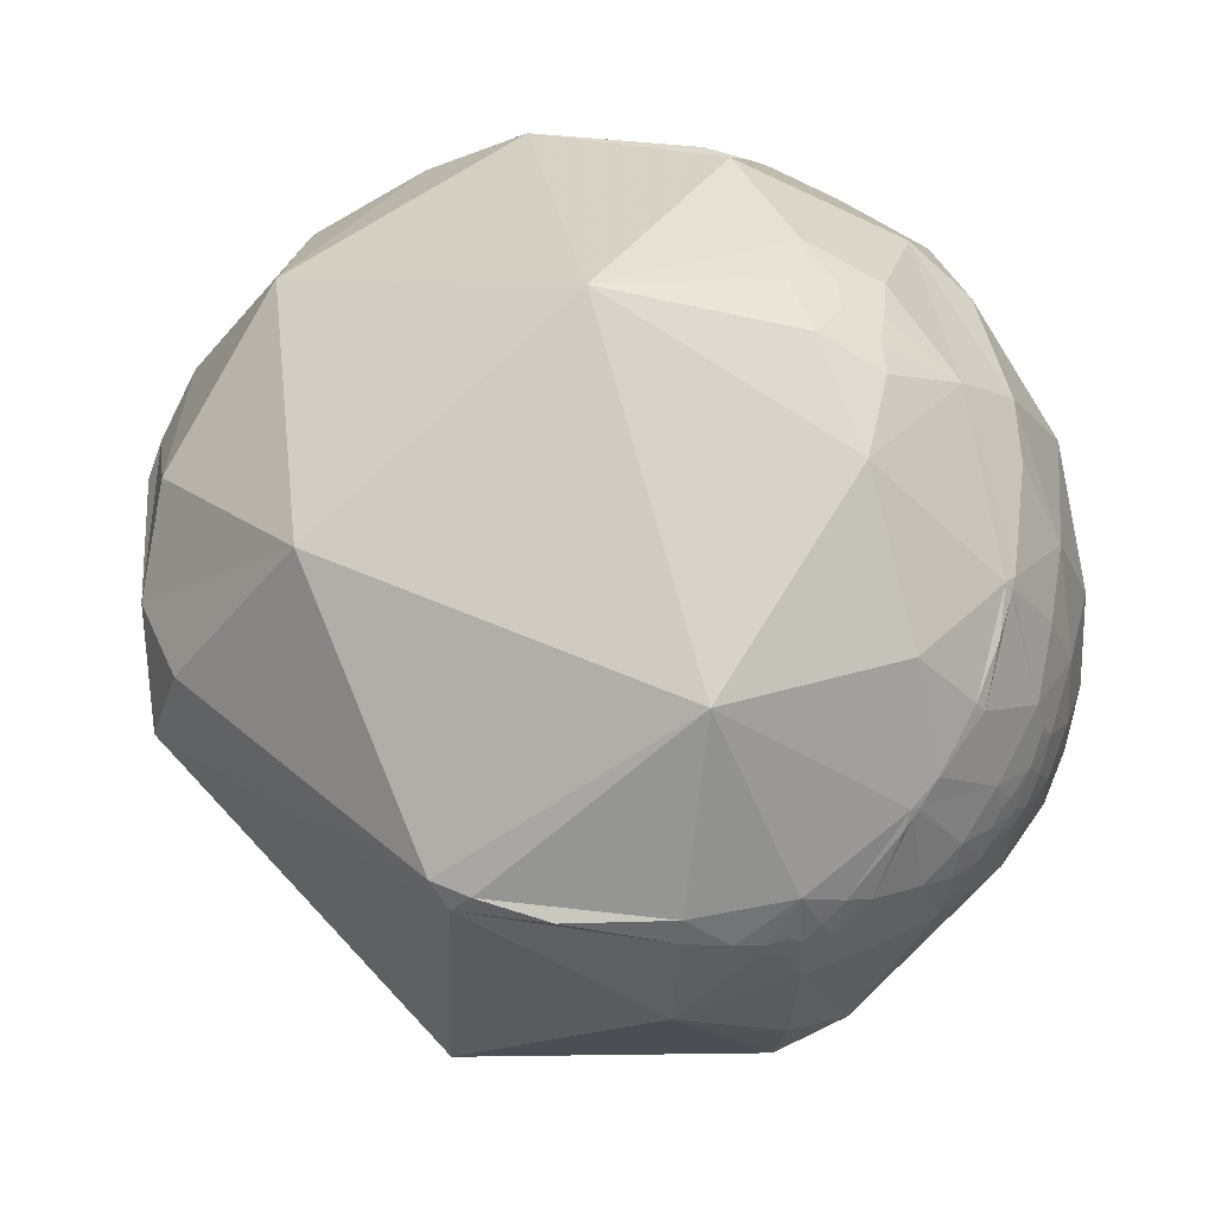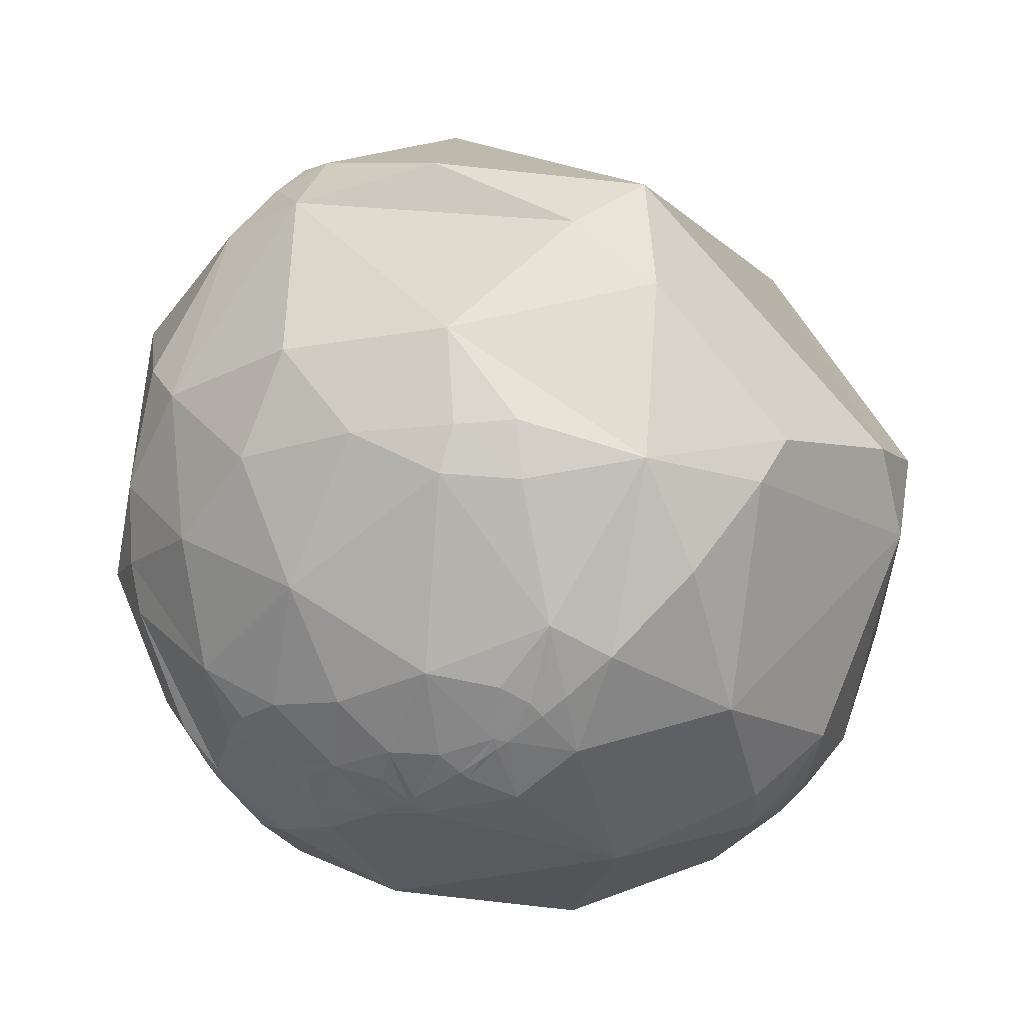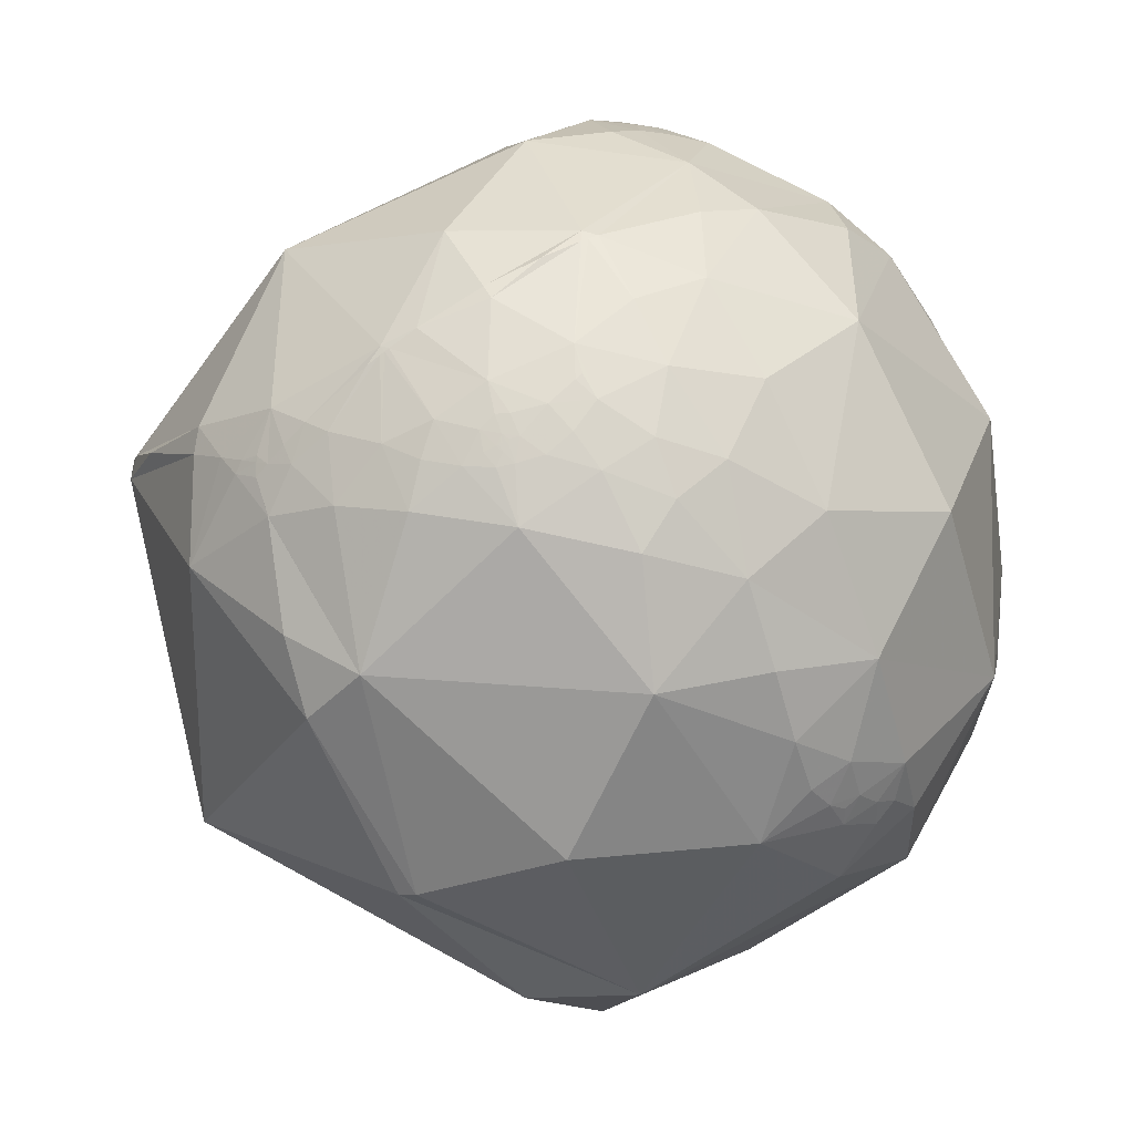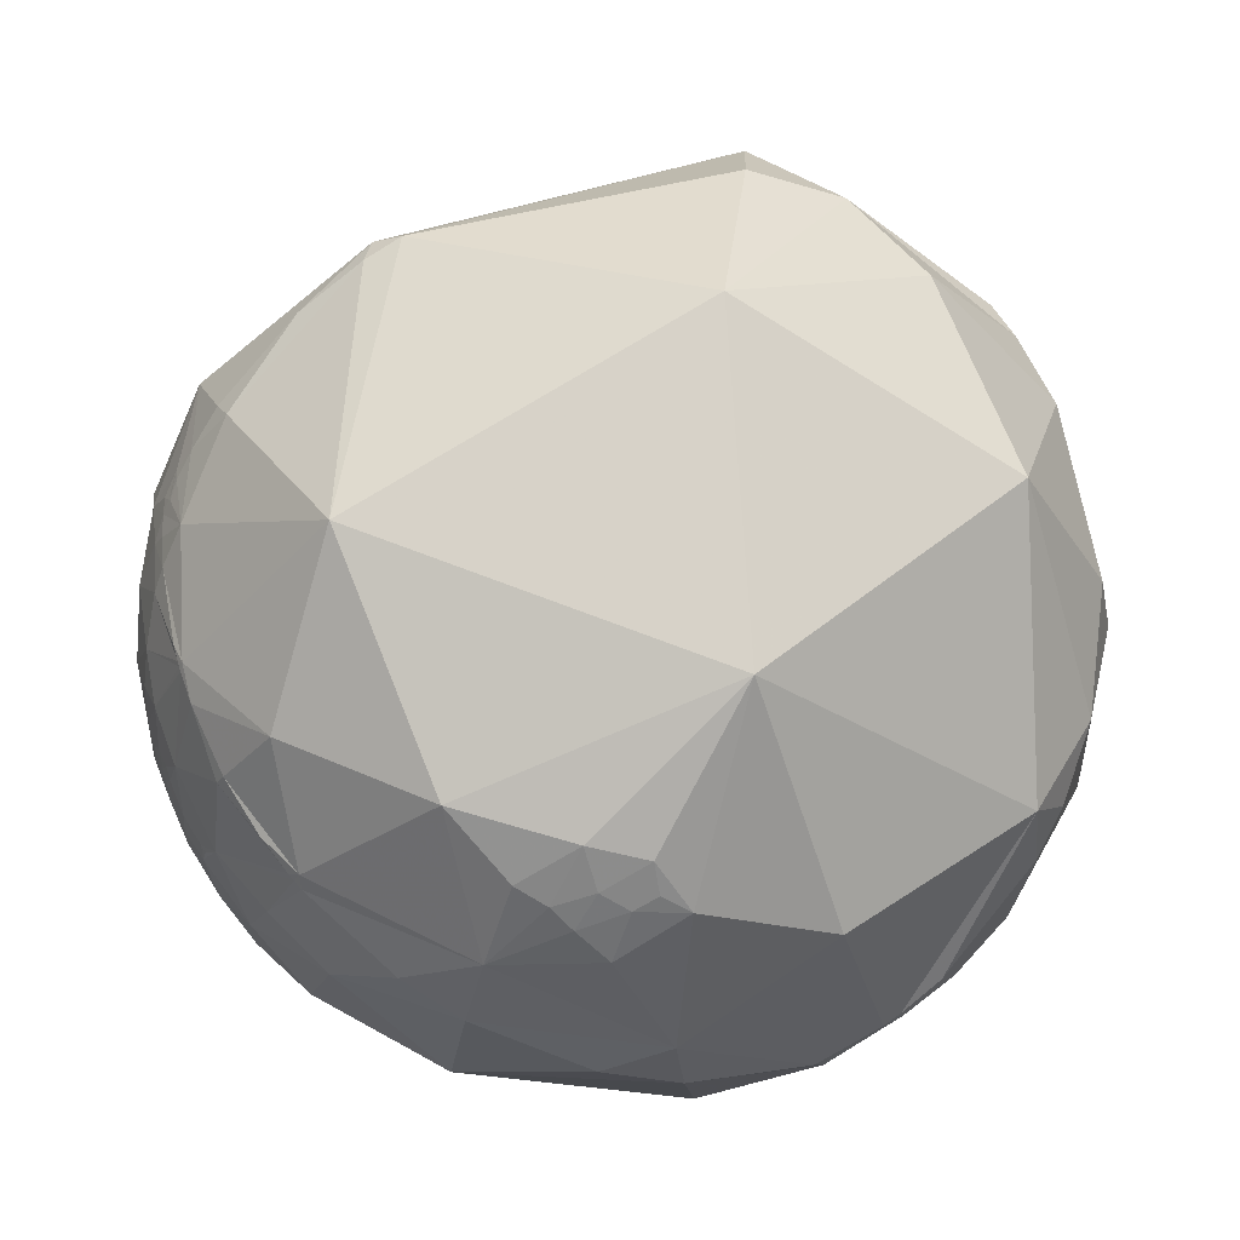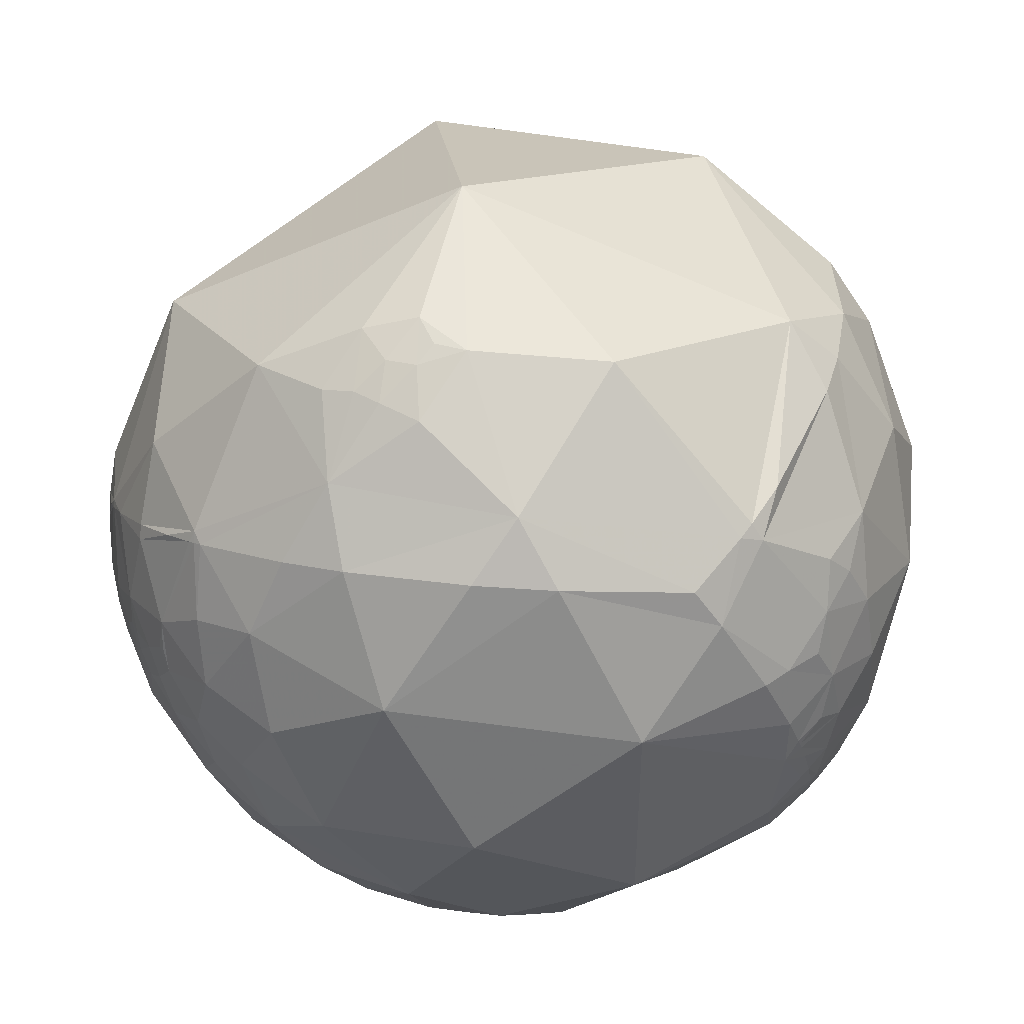
<metadata>
{"format":"obj","ext":"obj","renderer":"f3d","projection":"perspective","resolution":1024,"background":"white","views":[{"elev":45.1,"azim":-128.6,"up":"+Z"},{"elev":-23.4,"azim":114.5,"up":"+Y"},{"elev":-12.8,"azim":-69.9,"up":"+Z"},{"elev":12.7,"azim":-18.9,"up":"+Y"},{"elev":48.2,"azim":-13.1,"up":"+Z"}]}
</metadata>
<code>
v 0.4486 -0.1567 -0.8799
v 0.7222 0.6565 0.2178
v 0.2162 -0.8022 0.5566
v -0.9562 0.2915 0.0268
v -0.9763 -0.2161 0.01547
v -0.9762 -0.2162 0.01535
v -0.9763 -0.216 0.01531
v -0.9763 -0.2158 0.01471
v -0.9766 -0.2149 0.01157
v -0.9761 -0.2169 0.01551
v -0.9754 -0.2196 0.01625
v -0.9723 -0.2324 0.02527
v -0.9725 -0.2327 0.01162
v -0.9671 -0.2526 0.03073
v -0.9694 -0.2443 -0.02432
v -0.9534 -0.3015 -0.007728
v -0.9777 -0.2078 -0.03099
v -0.9355 -0.3512 0.03887
v -0.9148 -0.402 -0.0387
v -0.8678 -0.4959 0.0313
v -0.9577 -0.2466 -0.1486
v -0.9133 -0.3933 0.1055
v -0.7873 -0.6166 -0.003802
v -0.8433 -0.5299 -0.08957
v -0.8629 -0.4651 -0.1977
v -0.7334 -0.6383 -0.2336
v -0.6329 -0.6626 -0.4006
v -0.9763 -0.216 0.01574
v -0.9765 -0.2149 0.019
v -0.9752 -0.2184 0.03635
v -0.9739 -0.2258 0.02238
v -0.9693 -0.2334 0.07773
v -0.948 -0.3034 0.0959
v -0.9713 -0.1866 0.1478
v -0.9245 -0.3518 0.1464
v -0.9179 -0.3637 0.1589
v -0.9117 -0.3443 0.2241
v -0.8351 -0.4421 0.3273
v -0.8386 -0.5136 0.1816
v -0.8083 -0.3228 0.4925
v -0.9271 -0.1756 0.3312
v -0.7164 -0.6761 0.1724
v -0.7301 -0.5605 0.3909
v -0.8603 -0.04619 0.5078
v -0.9769 -0.2131 0.01396
v -0.977 -0.213 0.01404
v -0.977 -0.213 0.01402
v -0.977 -0.213 0.01404
v -0.977 -0.213 0.01399
v -0.9768 -0.2136 0.0136
v -0.977 -0.213 0.01397
v -0.977 -0.2129 0.01389
v -0.9772 -0.2121 0.01316
v -0.9775 -0.2107 0.01326
v -0.9782 -0.2072 0.0123
v -0.9752 -0.2212 -0.0005955
v -0.9831 -0.1832 0.0006434
v -0.9896 -0.1417 -0.02497
v -0.9936 -0.03228 -0.1079
v -0.9983 -0.05841 -0.006713
v -0.9992 0.02441 0.03256
v -0.977 -0.2129 0.01433
v -0.9834 -0.1753 0.04624
v -0.976 -0.2037 0.07713
v -0.9938 -0.08306 0.0736
v -0.9691 0.04358 0.2428
v -0.7654 -0.4549 -0.4551
v -0.3116 -0.9498 -0.02696
v -0.5255 -0.6703 -0.5239
v -0.6221 -0.2234 -0.7503
v -0.4238 -0.5648 -0.7081
v -0.3103 -0.7121 -0.6298
v -0.2777 -0.7003 -0.6576
v -0.4247 -0.6729 -0.6057
v -0.3546 -0.6928 -0.6279
v -0.2976 -0.7411 -0.6018
v -0.4464 -0.8231 -0.3512
v -0.383 -0.7451 -0.546
v -0.1773 -0.7429 -0.6455
v -0.1742 -0.7829 -0.5972
v -0.2228 -0.8195 -0.528
v -0.2306 -0.7597 -0.6079
v -0.0635 -0.7984 -0.5988
v -0.1351 -0.6511 -0.7469
v -0.09273 -0.1967 -0.9761
v 0.2668 -0.7003 -0.6621
v 0.07297 -0.9495 -0.3051
v 0.4508 -0.8135 -0.3675
v 0.4144 -0.8865 -0.2059
v 0.4337 -0.901 0.01213
v 0.5922 -0.7403 -0.3182
v 0.7139 -0.2668 -0.6475
v 0.6463 -0.7139 -0.2695
v 0.5628 -0.7976 -0.217
v 0.4987 -0.8576 -0.1255
v 0.5682 -0.8183 -0.08735
v 0.6846 -0.6055 -0.4058
v 0.8488 -0.3286 -0.4142
v 0.7192 -0.6832 -0.126
v 0.9163 -0.3124 -0.2505
v 0.9327 -0.2114 -0.2922
v 0.8843 -0.2036 -0.4201
v 0.9579 0.01163 -0.2867
v -0.6301 -0.7719 -0.08446
v -0.6108 -0.1266 0.7816
v -0.4774 -0.8064 0.3491
v -0.5177 -0.4581 0.7226
v -0.4919 -0.2771 0.8253
v -0.3826 -0.1896 0.9042
v 0.06662 -0.9608 0.2693
v -0.3818 -0.3676 0.848
v -0.3087 -0.4373 0.8447
v -0.1793 -0.3305 0.9266
v -0.1434 -0.6603 0.7372
v 0.1275 -0.4125 0.902
v 0.5667 0.3939 0.7236
v 0.5834 -0.2519 0.7721
v 0.3951 -0.7112 0.5814
v 0.435 -0.8536 0.2867
v 0.682 -0.5737 0.4536
v 0.5688 -0.6898 0.4479
v 0.6761 -0.6846 0.2726
v 0.8444 -0.318 0.4312
v 0.8944 0.02237 0.4467
v 0.5626 -0.8077 0.1764
v 0.5477 -0.7595 0.3511
v 0.5177 -0.8109 0.2728
v 0.5333 -0.8429 0.07152
v 0.6229 -0.6816 0.384
v 0.5936 -0.8044 0.02466
v 0.6976 -0.7096 0.09926
v 0.8603 -0.4909 0.1377
v 0.9543 -0.2026 0.2196
v 0.9947 0.02194 0.1005
v 0.9765 -0.2058 -0.0646
v -0.908 0.1034 -0.406
v -0.9883 0.1292 -0.08066
v -0.9728 0.2309 0.01651
v -0.8433 0.5182 -0.1427
v -0.9542 0.2877 -0.08182
v -0.8512 0.5024 0.1516
v -0.9255 0.3782 0.02125
v -0.9457 0.3214 0.04947
v -0.9473 0.3203 0.003932
v -0.5856 0.1163 -0.8022
v 0.2495 0.9675 0.04165
v -0.3695 0.7123 -0.5967
v 0.6291 0.4615 -0.6255
v -0.7508 0.363 0.5519
v -0.9867 0.1459 0.07219
v -0.9451 0.2925 0.1455
v -0.02217 0.7626 0.6465
v -0.08966 0.1222 0.9884
v -0.5547 0.8202 0.1398
v 0.4795 0.7517 0.4527
v 0.8652 0.4769 0.1547
v -0.4285 -0.3183 0.8456
v -0.3502 -0.2855 0.8921
v -0.2889 -0.3241 0.9009
v -0.2435 -0.2925 0.9248
v -0.2604 -0.2207 0.9399
v 0.7156 0.1513 -0.682
v 0.7984 0.3023 -0.5208
v 0.8363 0.5139 -0.1908
v 0.7586 0.6374 0.1348
v 0.3806 0.8869 0.2617
v 0.1643 0.9496 0.2669
v -0.5114 0.836 0.199
v -0.5842 0.7908 0.1827
v -0.7078 0.6906 0.1488
v -0.8557 0.5093 0.09144
v -0.9046 0.4213 0.06487
v -0.9313 0.3612 0.04707
v -0.9398 0.3393 0.04067
v -0.9464 0.3211 0.03538
v -0.9542 0.2884 -0.07981
v -0.9541 0.2884 -0.081
v -0.954 0.2884 -0.082
v -0.9101 0.2696 -0.3148
v -0.8451 0.2462 -0.4745
v -0.5793 0.1579 -0.7997
v -0.1799 0.03213 -0.9832
v 0.08382 -0.04838 -0.9953
v 0.4894 -0.2672 -0.8301
v 0.5474 -0.4774 -0.6873
v 0.5681 -0.6533 -0.5004
v 0.564 -0.728 -0.3897
v 0.5582 -0.7606 -0.3315
v 0.545 -0.8023 -0.2433
v 0.5399 -0.8136 -0.2156
v 0.5304 -0.8306 -0.1697
v 0.5177 -0.8478 -0.1154
v 0.4947 -0.8685 -0.03159
v 0.4801 -0.8771 0.01569
v 0.4736 -0.88 0.03544
v 0.4677 -0.8823 0.05285
v 0.4385 -0.8889 0.1328
v 0.3719 -0.8829 0.2867
v 0.2718 -0.8391 0.4712
v -0.9659 0.252 0.05954
v -0.9743 0.2018 0.1001
v -0.9768 0.06824 0.2028
v -0.9741 0.04176 0.2223
v -0.9729 0.03288 0.2288
v -0.9716 0.02401 0.2353
v -0.9611 -0.03112 0.2746
v -0.92 -0.1563 0.3595
v -0.8668 -0.2605 0.4253
v -0.8233 -0.3265 0.4644
v -0.8138 -0.3394 0.4717
v -0.8013 -0.3558 0.481
v -0.6394 -0.5212 0.5652
v -0.5187 -0.6086 0.6004
v -0.2629 -0.7323 0.6282
v -0.08276 -0.7813 0.6186
v 0.7548 0.5972 0.2714
v 0.8014 0.4712 0.3683
v 0.8242 0.1389 0.5489
v 0.7657 -0.1192 0.6321
v 0.6958 -0.2827 0.6602
v 0.6376 -0.3853 0.6671
v 0.4506 -0.6198 0.6424
v 0.3736 -0.6904 0.6195
v 0.3411 -0.7168 0.6081
f 223 224 118
f 1 162 92 184
f 186 185 92 97
f 2 165 146 166
f 162 163 103 92
f 22 20 39
f 100 135 132
f 164 165 156
f 212 211 43
f 163 164 156 103
f 164 163 148
f 199 3 215 110
f 198 197 119
f 165 2 216 156
f 165 164 148 146
f 197 198 110 90
f 58 63 65
f 163 162 148
f 162 1 183 148
f 216 217 156
f 197 196 125 119
f 94 91 93
f 39 38 37
f 217 218 124 156
f 194 193 96 130
f 210 209 37 38
f 134 135 103
f 219 218 116 117
f 60 59 58
f 220 219 117
f 224 3 199 118
f 218 219 124
f 56 55 17
f 219 220 123 124
f 187 188 88
f 214 213 106
f 220 221 120 123
f 37 35 36
f 218 217 116
f 55 9 53
f 59 60 61
f 158 159 161
f 221 222 118 120
f 71 70 85
f 125 128 130
f 119 126 118
f 198 199 110
f 194 195 90
f 222 223 118
f 19 18 16
f 188 187 97 91
f 193 192 96
f 83 80 79
f 223 222 117 115
f 3 224 114 215
f 19 22 18
f 48 46 62
f 106 42 104
f 224 223 115 114
f 191 192 95
f 189 188 91 94
f 222 221 117
f 28 6 10
f 221 220 117
f 86 88 87
f 217 216 155 116
f 55 29 30
f 216 2 166 155
f 199 198 119 118
f 88 89 87
f 44 105 149
f 196 195 128 125
f 190 191 95 89
f 121 120 118
f 122 129 126
f 185 186 86
f 195 194 130 128
f 190 189 94
f 7 5 28
f 192 191 94 96
f 120 132 123
f 191 190 94
f 207 208 40 44
f 84 73 71
f 40 105 44
f 138 137 150
f 187 186 97
f 192 193 90 95
f 180 179 139 147
f 185 184 92
f 105 40 107
f 1 184 85 183
f 184 185 86 85
f 186 187 88 86
f 21 17 58
f 77 69 78
f 173 172 142
f 188 189 88
f 189 190 89 88
f 15 13 56
f 193 194 90
f 74 75 78
f 195 196 90
f 196 197 90
f 4 175 144
f 175 174 142 144
f 67 70 71
f 174 173 142
f 154 147 139
f 172 171 139 142
f 174 175 143
f 171 170 154 139
f 181 182 85 145
f 170 169 154
f 12 13 14
f 169 168 154
f 102 103 101
f 168 167 146 154
f 167 166 146
f 65 61 60
f 166 167 152 155
f 107 114 112
f 167 168 152
f 168 169 149 152
f 204 203 61 65
f 169 170 141 149
f 140 138 4
f 170 171 141
f 171 172 141
f 172 173 151 141
f 99 132 131
f 173 174 143 151
f 175 4 143
f 183 182 147 148
f 182 181 147
f 181 180 147
f 179 180 136
f 37 33 35
f 78 69 74
f 179 178 139
f 178 177 142 139
f 182 183 85
f 177 176 144 142
f 176 4 144
f 4 176 140
f 176 177 140
f 37 22 39
f 177 178 140
f 178 179 136 140
f 180 181 145 136
f 84 86 83
f 215 214 106 110
f 213 212 43 106
f 15 56 17
f 211 210 38 43
f 113 161 160
f 209 208 41 37
f 28 29 62
f 208 207 41
f 207 206 41
f 27 67 69
f 206 205 34 41
f 205 204 65 34
f 143 4 151
f 203 202 150 61
f 202 201 150
f 201 200 138 150
f 107 112 111
f 200 4 138
f 209 210 40
f 4 200 151
f 200 201 151
f 75 76 78
f 201 202 66 151
f 202 203 66
f 203 204 66
f 8 62 50
f 204 205 66
f 205 206 66
f 206 207 44 66
f 208 209 40
f 108 107 157
f 210 211 40
f 211 212 107 40
f 212 213 107
f 213 214 114 107
f 214 215 114
f 7 6 5
f 6 7 8
f 5 6 28
f 6 8 10
f 32 33 34
f 58 59 21
f 64 30 32
f 8 7 28
f 29 55 62
f 13 15 14
f 56 13 11
f 77 27 69
f 80 81 82
f 85 86 84
f 31 13 12
f 96 94 99
f 13 31 11
f 31 12 30
f 9 11 8
f 11 9 56
f 26 104 23
f 8 11 10
f 9 8 50
f 11 29 28
f 63 64 34
f 15 17 21
f 15 21 16
f 20 22 19
f 20 19 24
f 59 136 21
f 18 22 33
f 16 21 19
f 119 127 126
f 19 21 25
f 75 72 76
f 24 23 20
f 23 24 26
f 20 23 39
f 19 25 24
f 87 83 86
f 24 25 26
f 25 21 67
f 133 132 135
f 67 21 136
f 36 35 22
f 25 67 26
f 26 67 27
f 26 27 77
f 56 9 55
f 82 79 80
f 115 113 114
f 14 15 16
f 14 16 33
f 29 11 30
f 11 28 10
f 79 73 84
f 97 99 93
f 31 30 11
f 30 12 14
f 33 37 34
f 35 33 22
f 37 36 22
f 100 101 135
f 37 41 34
f 43 38 39
f 33 32 14
f 75 73 72
f 14 32 30
f 103 102 92
f 49 51 52
f 60 58 65
f 51 49 48
f 97 98 100
f 52 51 48
f 106 43 42
f 49 52 46
f 53 54 55
f 54 53 62
f 84 71 85
f 55 54 62
f 58 17 57
f 98 92 102
f 57 17 55
f 58 57 63
f 136 59 137
f 137 59 61
f 112 113 159
f 137 61 150
f 52 48 62
f 46 48 47
f 62 46 45
f 55 30 63
f 64 63 30
f 83 79 84
f 55 63 57
f 62 53 52
f 34 65 63
f 26 77 104
f 104 77 68
f 68 77 87
f 104 68 106
f 82 73 79
f 73 82 76
f 81 80 83
f 81 83 87
f 77 78 81
f 81 78 76
f 77 81 87
f 123 132 133
f 69 71 74
f 71 69 67
f 74 71 75
f 49 47 48
f 71 73 75
f 72 73 76
f 81 76 82
f 147 154 146
f 70 67 136
f 97 92 98
f 136 145 70
f 99 94 93
f 101 100 98
f 116 153 117
f 101 98 102
f 101 103 135
f 91 97 93
f 100 99 97
f 99 100 132
f 42 43 39
f 105 107 108
f 114 113 112
f 153 105 109
f 105 153 149
f 109 105 108
f 153 109 161
f 119 125 127
f 110 106 68
f 113 160 159
f 110 68 87
f 113 115 153
f 44 149 66
f 153 116 152
f 117 153 115
f 120 121 129
f 121 118 126
f 124 123 133
f 127 125 126
f 122 132 120
f 132 122 131
f 122 120 129
f 134 133 135
f 133 134 124
f 153 152 149
f 124 134 156
f 136 137 140
f 137 138 140
f 145 85 70
f 141 151 149
f 149 151 66
f 155 152 116
f 34 64 32
f 18 33 16
f 39 23 42
f 90 110 87
f 90 87 89
f 134 103 156
f 8 28 62
f 53 50 52
f 50 53 9
f 52 50 45
f 46 47 49
f 45 46 52
f 45 50 62
f 23 104 42
f 90 89 95
f 96 99 130
f 122 125 131
f 125 122 126
f 131 125 130
f 113 153 161
f 109 108 157
f 160 161 159
f 121 126 129
f 99 131 130
f 146 148 147
f 111 112 159
f 107 111 157
f 161 109 158
f 109 157 158
f 158 157 111
f 158 111 159

</code>
